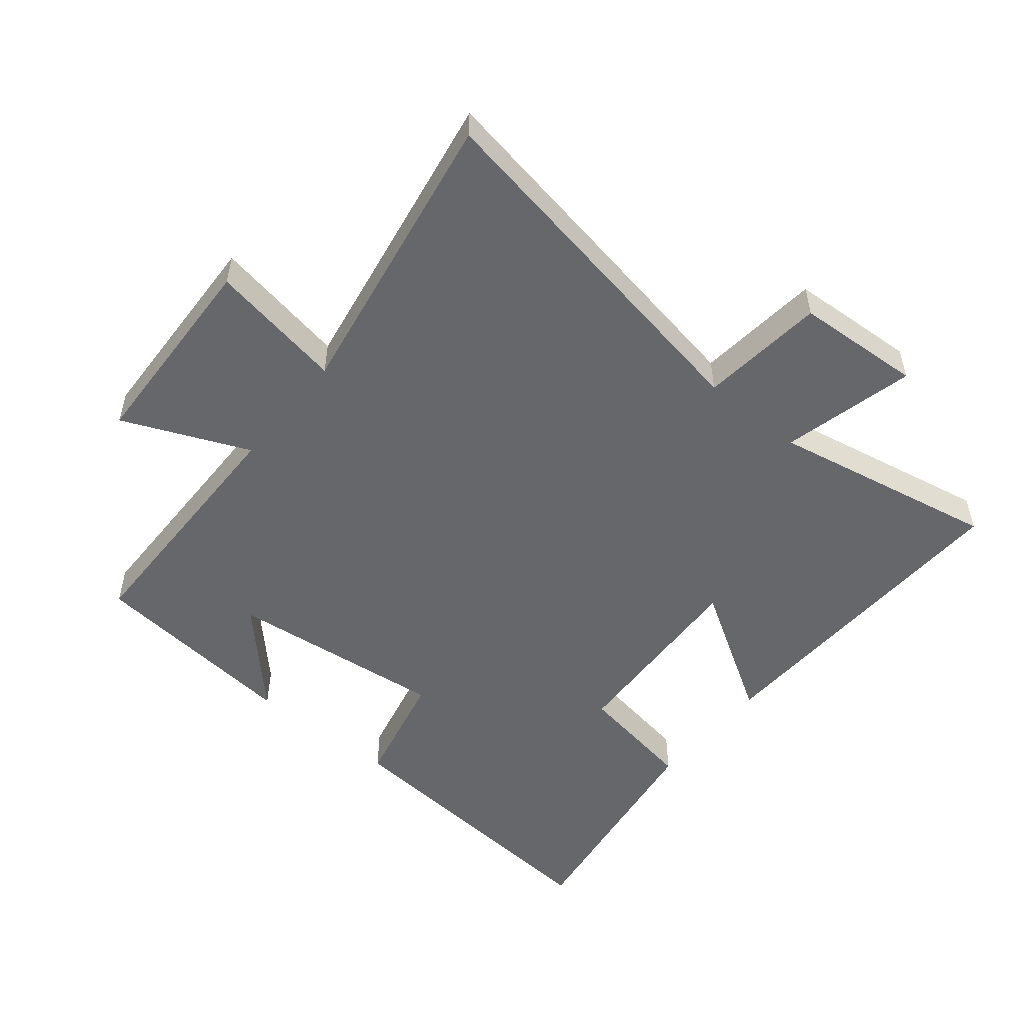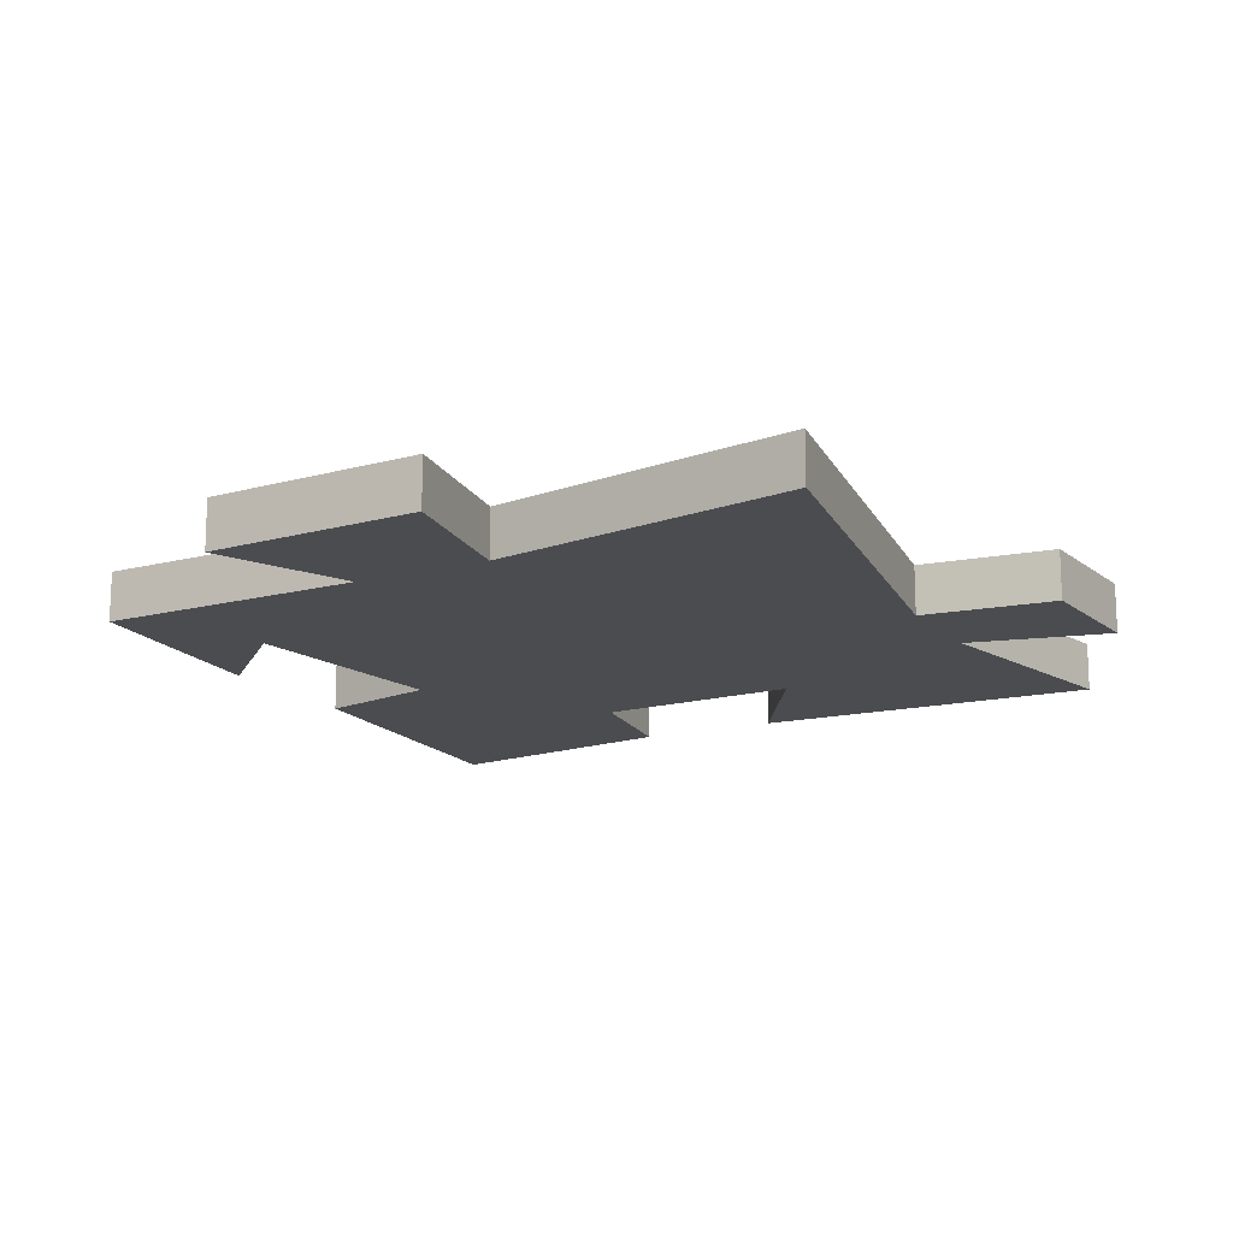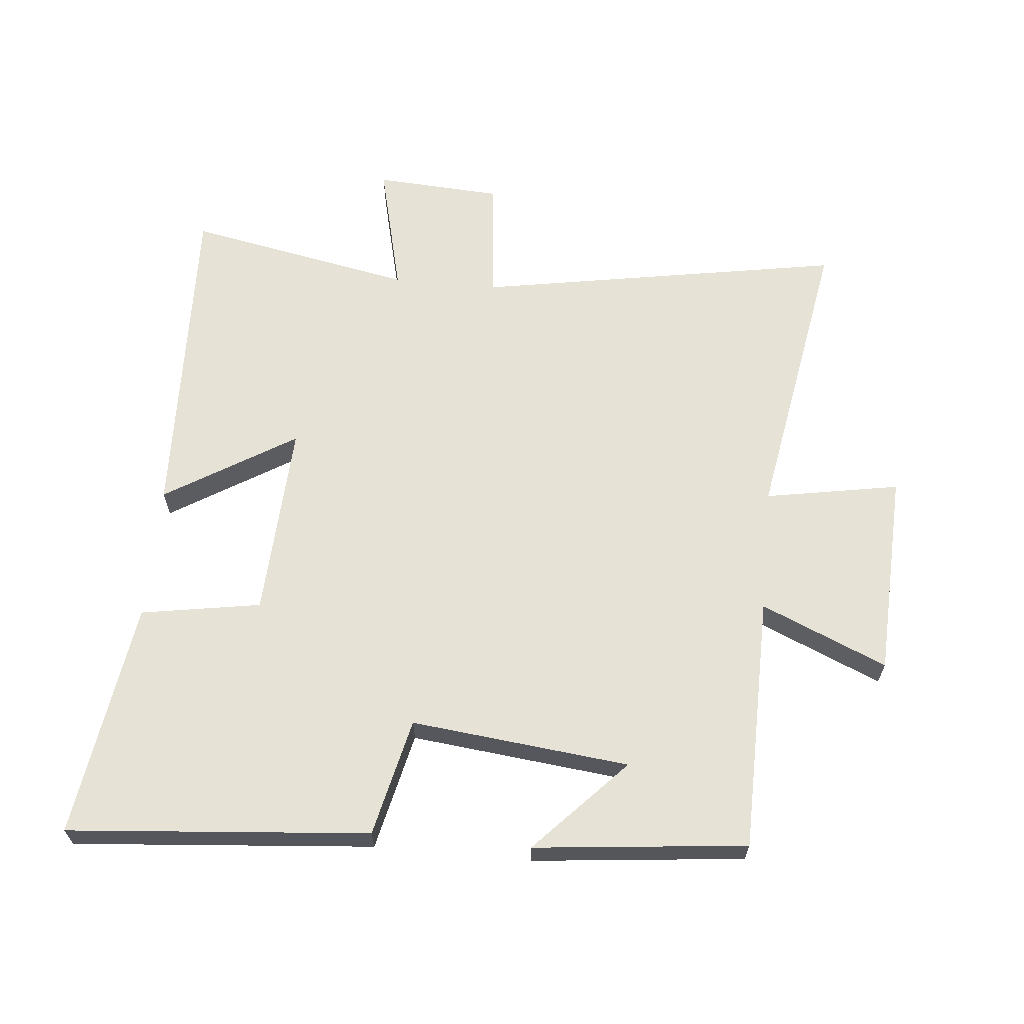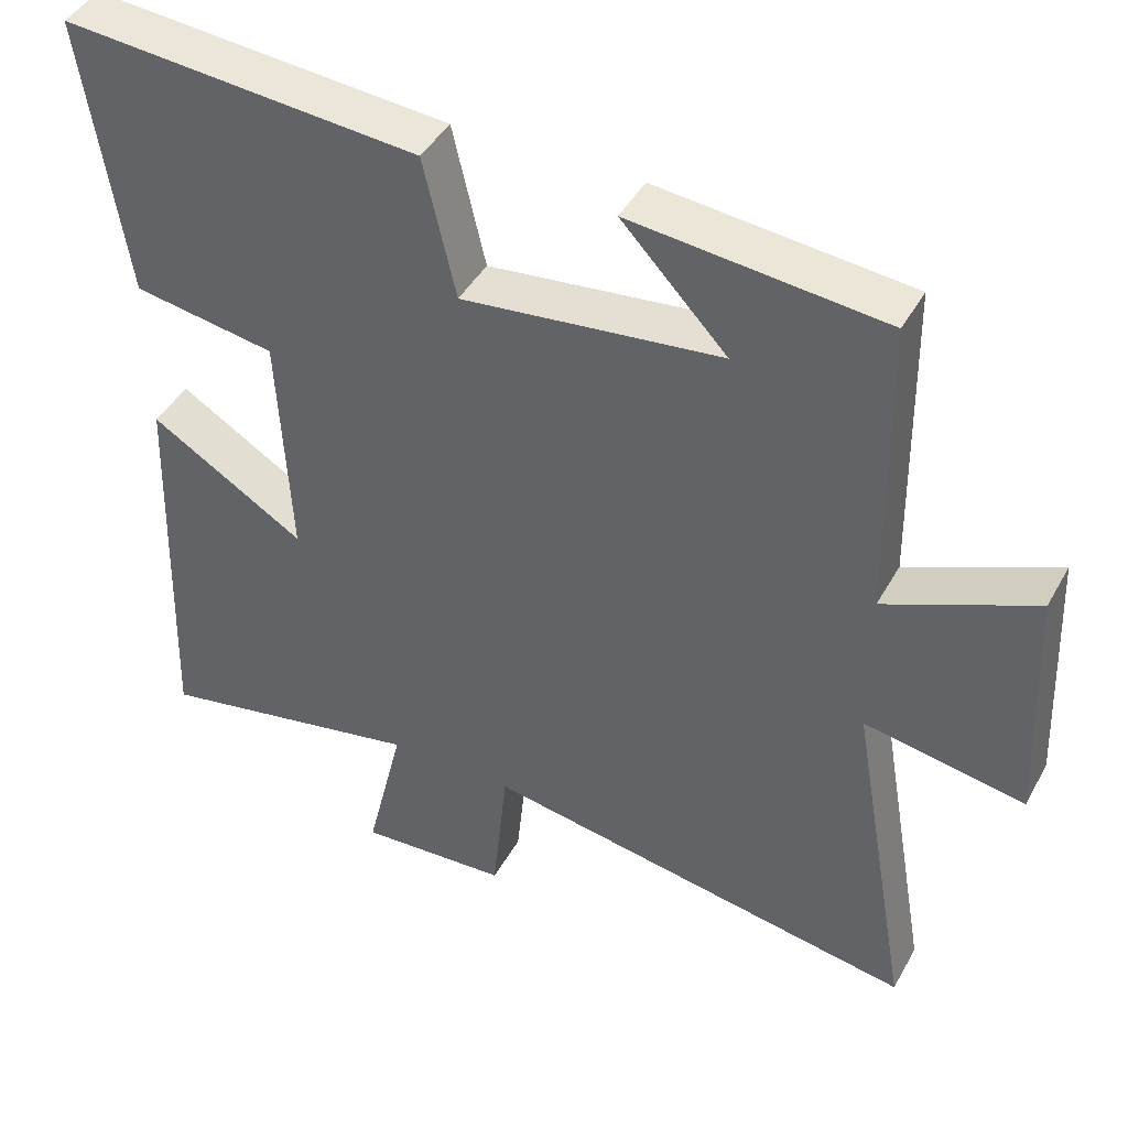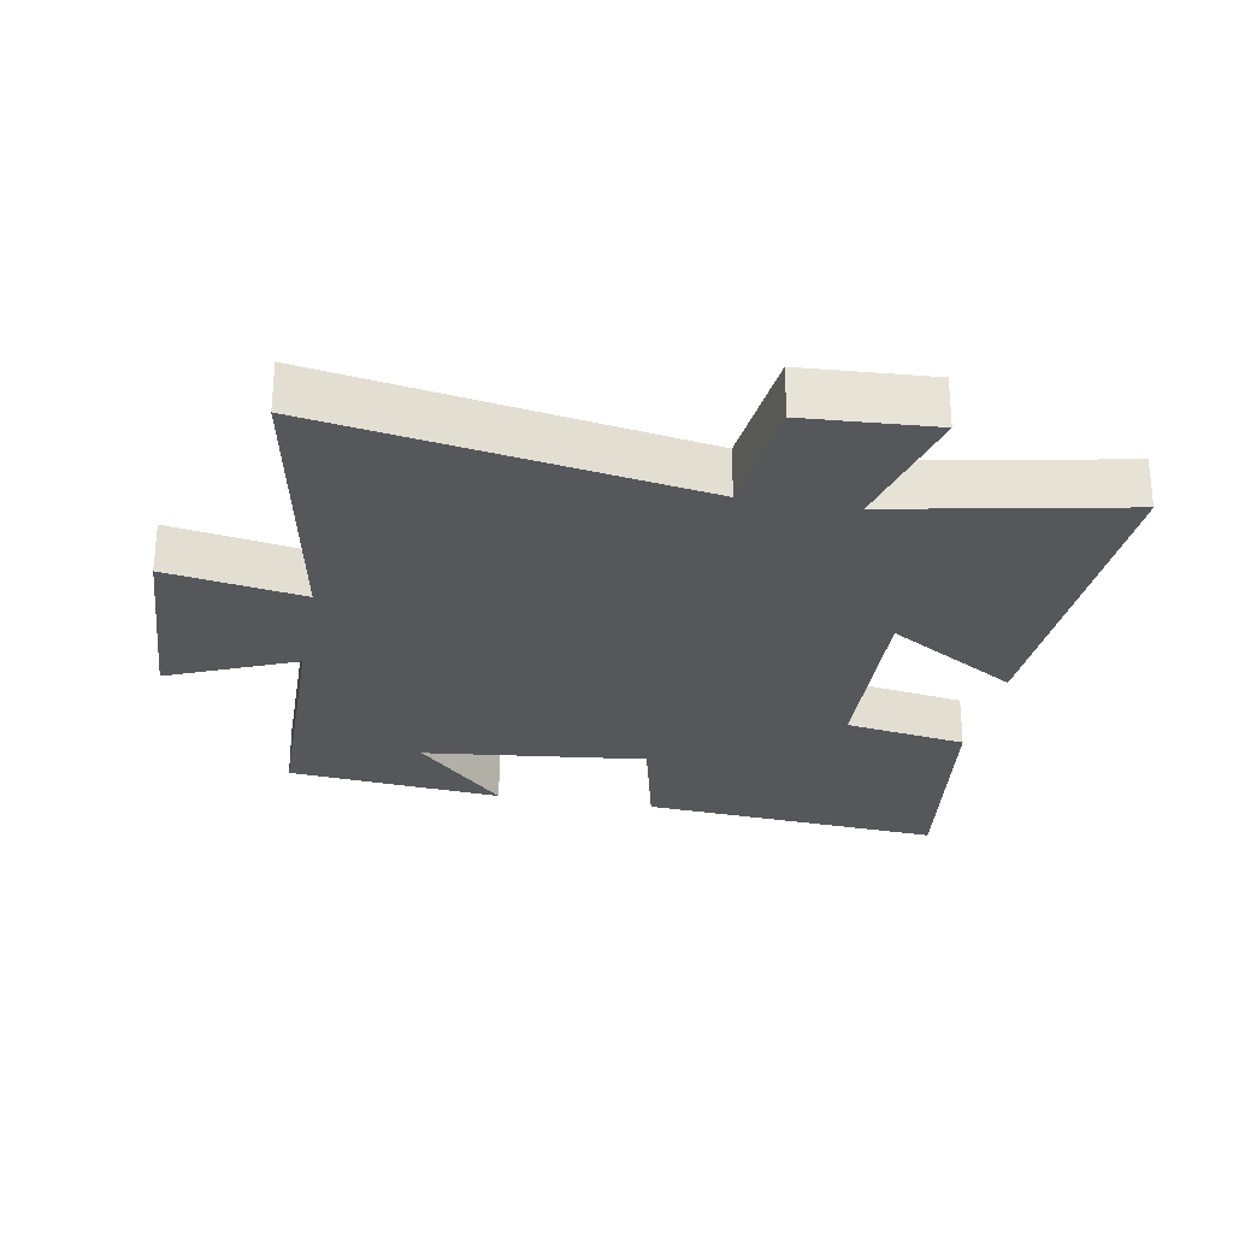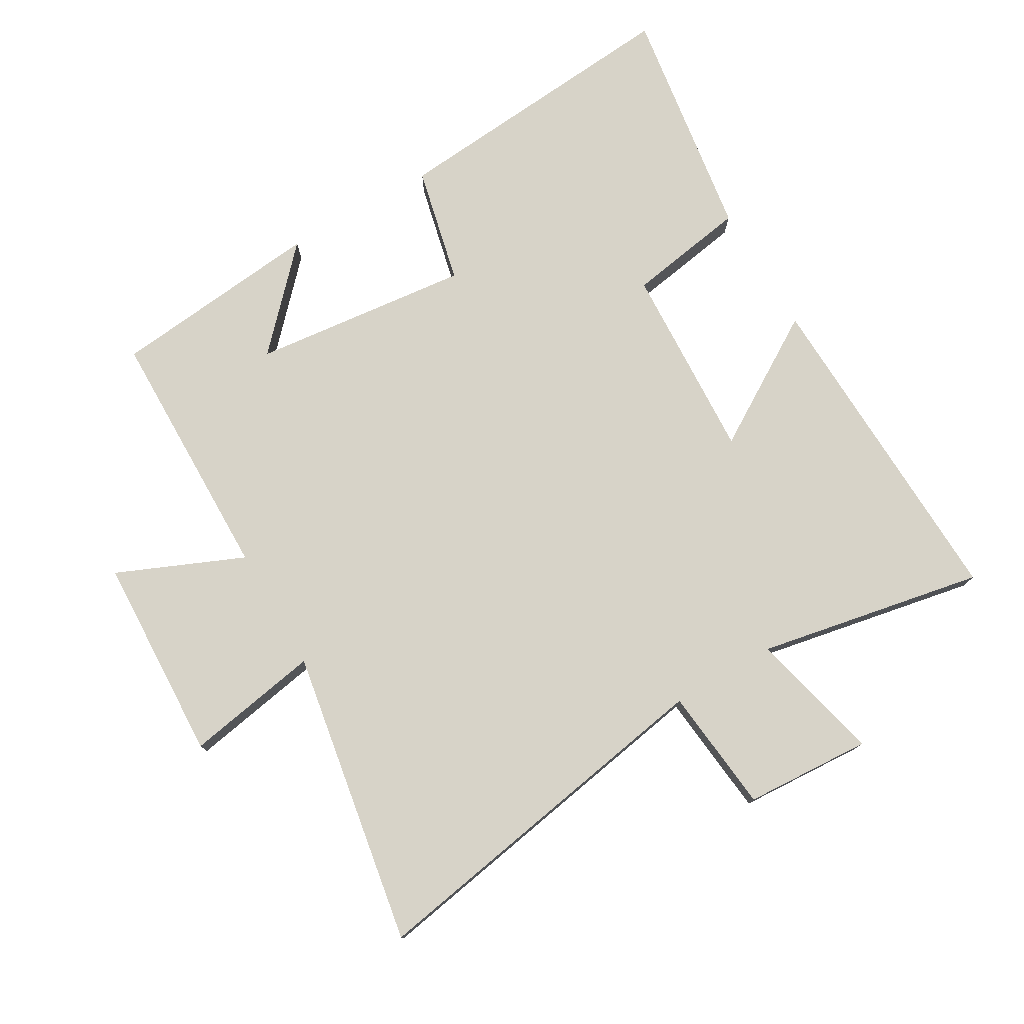
<metadata>
{"format":"obj","ext":"obj","renderer":"f3d","projection":"perspective","resolution":1024,"background":"white","views":[{"elev":-52.1,"azim":140.6,"up":"+Y"},{"elev":-15.0,"azim":118.5,"up":"+Y"},{"elev":63.9,"azim":5.3,"up":"+Y"},{"elev":43.4,"azim":27.2,"up":"+Z"},{"elev":-26.9,"azim":169.7,"up":"+Y"},{"elev":76.8,"azim":149.7,"up":"+Y"}]}
</metadata>
<code>
v 0.581 0.07 -0.599
v 0.006 0.07 -0.5
v -0.014 0.07 -0.696
v -0.212 0.07 -0.708
v -0.162 0.07 -0.5
v -0.517 0.07 -0.569
v -0.5 0.07 -0.046
v -0.296 0.07 -0.171
v -0.312 0.07 0.137
v -0.5 0.07 0.168
v -0.556 0.07 0.539
v -0.085 0.07 0.5
v -0.042 0.07 0.315
v 0.3 0.07 0.353
v 0.161 0.07 0.5
v 0.494 0.07 0.466
v 0.5 0.07 0.064
v 0.697 0.07 0.149
v 0.711 0.07 -0.173
v 0.5 0.07 -0.136
v 0.581 0 -0.599
v 0.006 0 -0.5
v -0.014 0 -0.696
v -0.212 0 -0.708
v -0.162 0 -0.5
v -0.517 0 -0.569
v -0.5 0 -0.046
v -0.296 0 -0.171
v -0.312 0 0.137
v -0.5 0 0.168
v -0.556 0 0.539
v -0.085 0 0.5
v -0.042 0 0.315
v 0.3 0 0.353
v 0.161 0 0.5
v 0.494 0 0.466
v 0.5 0 0.064
v 0.697 0 0.149
v 0.711 0 -0.173
v 0.5 0 -0.136
f 17 18 19 20
f 16 17 20
f 14 15 16
f 14 16 20
f 13 14 20 1
f 9 10 11 12
f 8 9 12 13
f 5 6 7 8
f 5 8 13
f 2 3 4 5
f 2 5 13
f 1 2 13
f 40 39 38 37
f 40 37 36
f 36 35 34
f 40 36 34
f 21 40 34 33
f 32 31 30 29
f 33 32 29 28
f 28 27 26 25
f 33 28 25
f 25 24 23 22
f 33 25 22
f 33 22 21
f 1 21 22 2
f 2 22 23 3
f 3 23 24 4
f 4 24 25 5
f 5 25 26 6
f 6 26 27 7
f 7 27 28 8
f 8 28 29 9
f 9 29 30 10
f 10 30 31 11
f 11 31 32 12
f 12 32 33 13
f 13 33 34 14
f 14 34 35 15
f 15 35 36 16
f 16 36 37 17
f 17 37 38 18
f 18 38 39 19
f 19 39 40 20
f 20 40 21 1

</code>
